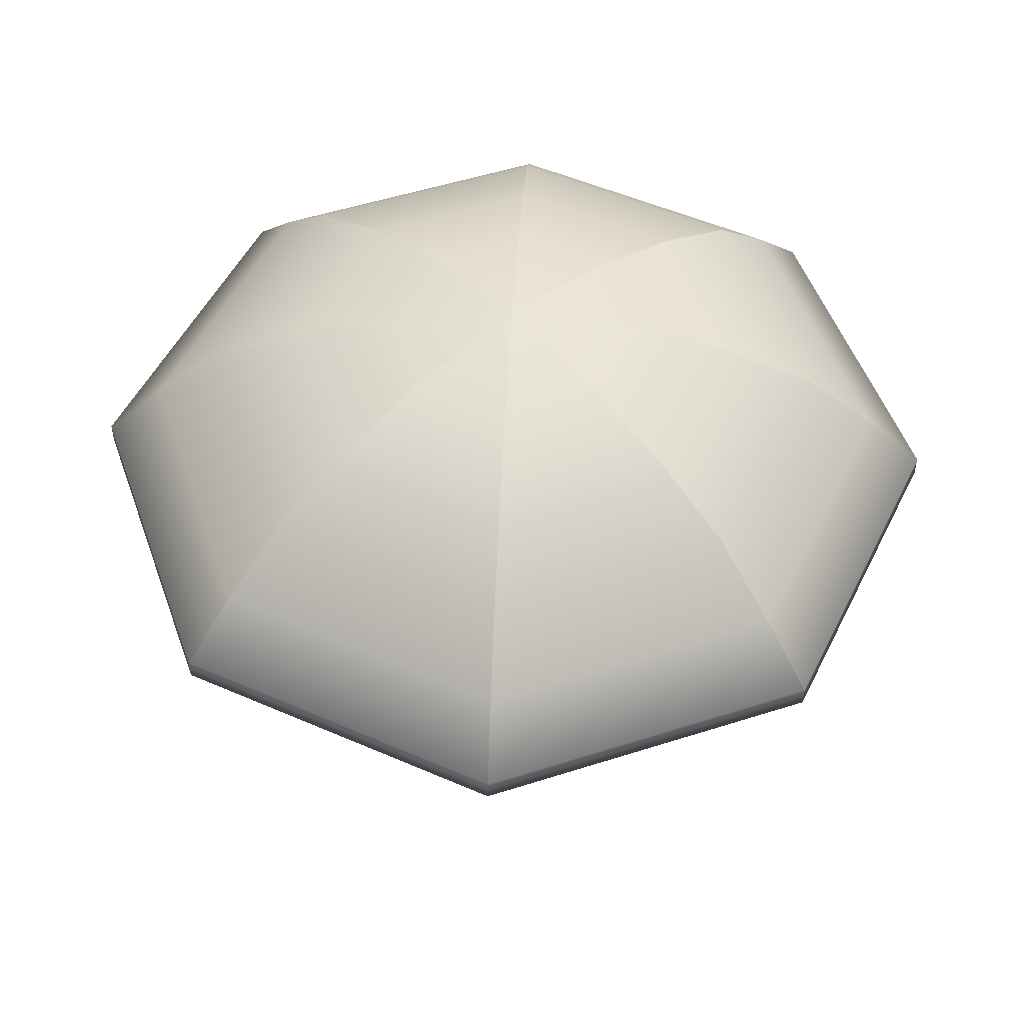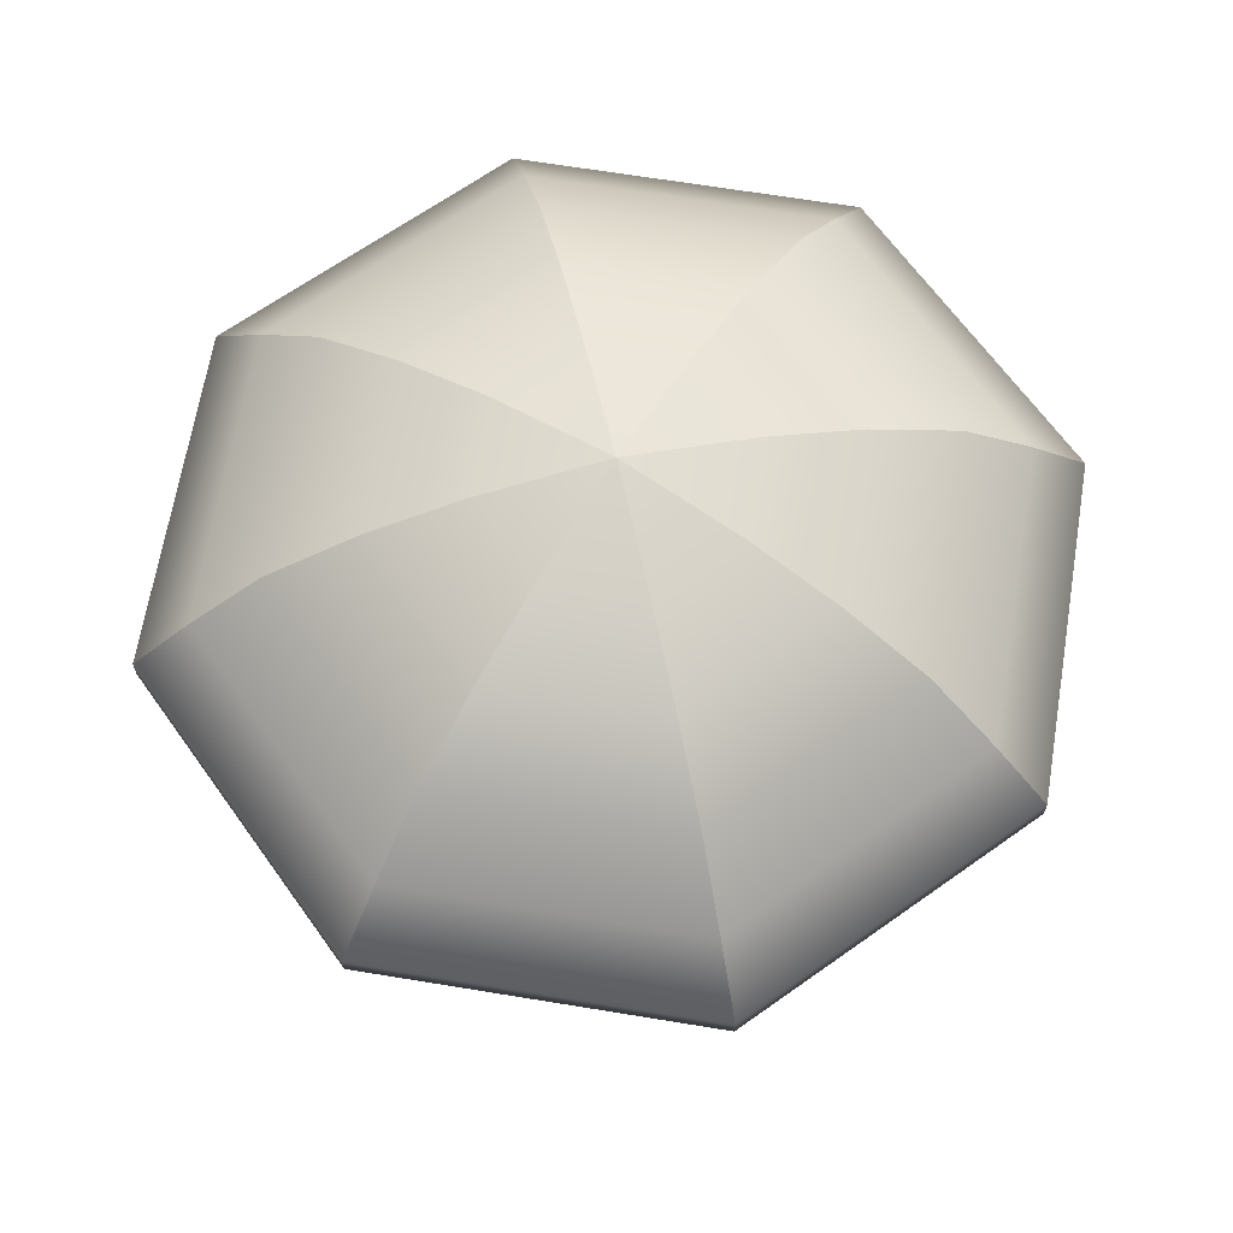
<metadata>
{"format":"obj","ext":"obj","renderer":"f3d","projection":"perspective","resolution":1024,"background":"white","views":[{"elev":50.9,"azim":3.1,"up":"+Y"},{"elev":65.9,"azim":-58.1,"up":"+Y"}]}
</metadata>
<code>
v -1.534 3.677 1.609
v -1.534 4.017 1.609
v -1.555 3.677 1.605
v -1.555 4.017 1.605
v -1.573 3.677 1.593
v -1.573 4.017 1.593
v -1.585 3.677 1.576
v -1.585 4.017 1.576
v -1.589 3.677 1.555
v -1.589 4.017 1.555
v -1.585 3.677 1.534
v -1.585 4.017 1.534
v -1.573 3.677 1.516
v -1.573 4.017 1.516
v -1.555 3.677 1.504
v -1.555 4.017 1.504
v -1.534 3.677 1.5
v -1.534 4.017 1.5
v -1.513 3.677 1.504
v -1.513 4.017 1.504
v -1.496 3.677 1.516
v -1.496 4.017 1.516
v -1.484 3.677 1.534
v -1.484 4.017 1.534
v -1.48 3.677 1.555
v -1.48 4.017 1.555
v -1.484 3.677 1.576
v -1.484 4.017 1.576
v -1.496 3.677 1.593
v -1.496 4.017 1.593
v -1.513 3.677 1.605
v -1.513 4.017 1.605
v -1.534 3.586 1.609
v -1.554 3.58 1.605
v -1.571 3.575 1.593
v -1.582 3.571 1.576
v -1.586 3.57 1.555
v -1.582 3.571 1.534
v -1.571 3.575 1.516
v -1.554 3.58 1.504
v -1.534 3.586 1.5
v -1.514 3.593 1.504
v -1.497 3.598 1.516
v -1.486 3.601 1.534
v -1.482 3.603 1.555
v -1.486 3.601 1.576
v -1.497 3.598 1.593
v -1.514 3.593 1.605
v -1.528 3.509 1.609
v -1.548 3.503 1.605
v -1.565 3.497 1.593
v -1.577 3.494 1.576
v -1.581 3.493 1.555
v -1.577 3.494 1.534
v -1.565 3.497 1.516
v -1.548 3.503 1.504
v -1.528 3.509 1.5
v -1.509 3.515 1.504
v -1.492 3.521 1.516
v -1.48 3.524 1.534
v -1.476 3.525 1.555
v -1.48 3.524 1.576
v -1.492 3.521 1.593
v -1.509 3.515 1.605
v -1.514 3.44 1.609
v -1.534 3.433 1.605
v -1.55 3.427 1.593
v -1.562 3.423 1.576
v -1.566 3.422 1.555
v -1.562 3.423 1.534
v -1.55 3.427 1.516
v -1.534 3.433 1.504
v -1.514 3.44 1.5
v -1.494 3.446 1.504
v -1.478 3.452 1.516
v -1.466 3.456 1.534
v -1.462 3.457 1.555
v -1.466 3.456 1.576
v -1.478 3.452 1.593
v -1.494 3.446 1.605
v -1.47 3.377 1.609
v -1.487 3.365 1.605
v -1.502 3.354 1.593
v -1.511 3.348 1.576
v -1.515 3.345 1.555
v -1.511 3.348 1.534
v -1.502 3.354 1.516
v -1.487 3.365 1.504
v -1.47 3.377 1.5
v -1.453 3.389 1.504
v -1.439 3.399 1.516
v -1.429 3.406 1.534
v -1.426 3.409 1.555
v -1.429 3.406 1.576
v -1.439 3.399 1.593
v -1.453 3.389 1.605
v -1.417 3.347 1.607
v -1.421 3.327 1.603
v -1.424 3.31 1.592
v -1.426 3.299 1.575
v -1.427 3.295 1.555
v -1.426 3.299 1.534
v -1.424 3.31 1.517
v -1.421 3.327 1.506
v -1.417 3.347 1.502
v -1.414 3.366 1.506
v -1.41 3.383 1.517
v -1.408 3.395 1.534
v -1.408 3.398 1.555
v -1.408 3.395 1.575
v -1.41 3.383 1.592
v -1.414 3.366 1.603
v -1.353 3.333 1.605
v -1.353 3.313 1.601
v -1.354 3.297 1.59
v -1.354 3.286 1.574
v -1.354 3.282 1.555
v -1.354 3.286 1.535
v -1.354 3.297 1.519
v -1.353 3.313 1.508
v -1.353 3.333 1.504
v -1.352 3.352 1.508
v -1.352 3.368 1.519
v -1.351 3.379 1.535
v -1.351 3.383 1.555
v -1.351 3.379 1.574
v -1.352 3.368 1.59
v -1.352 3.352 1.601
v -1.26 3.349 1.608
v -1.25 3.332 1.604
v -1.241 3.317 1.592
v -1.235 3.307 1.575
v -1.233 3.304 1.555
v -1.235 3.307 1.534
v -1.241 3.317 1.517
v -1.25 3.332 1.506
v -1.26 3.349 1.502
v -1.271 3.366 1.506
v -1.28 3.381 1.517
v -1.286 3.391 1.534
v -1.288 3.394 1.555
v -1.286 3.391 1.575
v -1.28 3.381 1.592
v -1.271 3.366 1.604
v -1.205 3.4 1.608
v -1.192 3.384 1.604
v -1.182 3.37 1.592
v -1.175 3.361 1.575
v -1.173 3.357 1.555
v -1.175 3.361 1.534
v -1.182 3.37 1.517
v -1.192 3.384 1.506
v -1.205 3.4 1.502
v -1.217 3.416 1.506
v -1.227 3.43 1.517
v -1.234 3.439 1.534
v -1.237 3.442 1.555
v -1.234 3.439 1.575
v -1.227 3.43 1.592
v -1.217 3.416 1.604
v -1.173 3.445 1.608
v -1.154 3.439 1.604
v -1.138 3.433 1.592
v -1.127 3.429 1.575
v -1.123 3.428 1.555
v -1.127 3.429 1.534
v -1.138 3.433 1.517
v -1.154 3.439 1.506
v -1.173 3.445 1.502
v -1.193 3.452 1.506
v -1.209 3.458 1.517
v -1.22 3.462 1.534
v -1.223 3.463 1.555
v -1.22 3.462 1.575
v -1.209 3.458 1.592
v -1.193 3.452 1.604
v -1.158 3.498 1.608
v -1.138 3.494 1.604
v -1.122 3.49 1.592
v -1.11 3.488 1.575
v -1.106 3.488 1.555
v -1.11 3.488 1.534
v -1.122 3.49 1.517
v -1.138 3.494 1.506
v -1.158 3.498 1.502
v -1.178 3.501 1.506
v -1.195 3.505 1.517
v -1.207 3.507 1.534
v -1.211 3.508 1.555
v -1.207 3.507 1.575
v -1.195 3.505 1.592
v -1.178 3.501 1.604
v -1.161 3.553 1.608
v -1.141 3.555 1.604
v -1.124 3.557 1.592
v -1.112 3.557 1.575
v -1.108 3.558 1.555
v -1.112 3.557 1.534
v -1.124 3.557 1.517
v -1.141 3.555 1.506
v -1.161 3.553 1.502
v -1.181 3.552 1.506
v -1.198 3.55 1.517
v -1.21 3.549 1.534
v -1.214 3.549 1.555
v -1.21 3.549 1.575
v -1.198 3.55 1.592
v -1.181 3.552 1.604
v -1.183 3.614 1.587
v -1.176 3.595 1.608
v -1.181 3.609 1.602
v -1.156 3.597 1.604
v -1.171 3.616 1.585
v -1.163 3.61 1.598
v -1.139 3.598 1.592
v -1.16 3.616 1.578
v -1.148 3.612 1.588
v -1.127 3.599 1.575
v -1.153 3.617 1.567
v -1.138 3.612 1.573
v -1.123 3.6 1.555
v -1.151 3.617 1.555
v -1.134 3.613 1.555
v -1.127 3.599 1.534
v -1.153 3.617 1.542
v -1.138 3.612 1.537
v -1.139 3.598 1.517
v -1.16 3.616 1.532
v -1.148 3.612 1.521
v -1.156 3.597 1.506
v -1.171 3.616 1.525
v -1.163 3.61 1.511
v -1.176 3.595 1.502
v -1.183 3.614 1.522
v -1.181 3.609 1.508
v -1.196 3.593 1.506
v -1.196 3.613 1.525
v -1.199 3.607 1.511
v -1.214 3.592 1.517
v -1.206 3.613 1.532
v -1.214 3.606 1.521
v -1.225 3.591 1.534
v -1.213 3.612 1.542
v -1.225 3.605 1.537
v -1.229 3.591 1.555
v -1.216 3.612 1.555
v -1.228 3.605 1.555
v -1.225 3.591 1.575
v -1.213 3.612 1.567
v -1.225 3.605 1.573
v -1.214 3.592 1.592
v -1.206 3.613 1.578
v -1.214 3.606 1.588
v -1.196 3.593 1.604
v -1.196 3.613 1.585
v -1.199 3.607 1.598
v -1.534 4.017 1.59
v -1.548 4.017 1.587
v -1.559 4.017 1.58
v -1.567 4.017 1.568
v -1.569 4.017 1.555
v -1.567 4.017 1.541
v -1.559 4.017 1.53
v -1.548 4.017 1.522
v -1.534 4.017 1.519
v -1.521 4.017 1.522
v -1.509 4.017 1.53
v -1.502 4.017 1.541
v -1.499 4.017 1.555
v -1.502 4.017 1.568
v -1.509 4.017 1.58
v -1.521 4.017 1.587
v -1.534 6.876 1.59
v -1.548 6.876 1.587
v -1.559 6.876 1.58
v -1.567 6.876 1.568
v -1.569 6.876 1.555
v -1.567 6.876 1.541
v -1.559 6.876 1.53
v -1.548 6.876 1.522
v -1.534 6.876 1.519
v -1.521 6.876 1.522
v -1.509 6.876 1.53
v -1.502 6.876 1.541
v -1.499 6.876 1.555
v -1.502 6.876 1.568
v -1.509 6.876 1.58
v -1.521 6.876 1.587
v 0.606 5.971 1.555
v -3.045 5.971 3.067
v -1.532 5.65 4.016
v 0.2062 6.32 1.555
v -0.2994 6.552 1.555
v -2.762 6.32 2.784
v -0.02033 5.971 3.067
v -0.815 6.699 1.555
v 0.2079 5.65 3.295
v -1.532 5.971 3.693
v -2.04 6.699 2.062
v -0.3031 6.32 2.784
v -1.532 6.32 3.293
v -0.6606 6.552 2.427
v -1.532 6.552 2.788
v -1.025 6.699 2.062
v -1.532 6.801 1.555
v -2.404 6.552 2.427
v -1.532 6.699 2.272
v -1.532 6.552 0.3216
v -0.6606 6.552 0.6828
v -1.532 6.699 0.8372
v -1.025 6.699 1.047
v -0.3031 6.32 0.3253
v -0.02033 5.971 0.04254
v 0.2079 5.65 -0.1857
v -1.532 6.32 -0.1839
v -1.532 5.971 -0.5838
v -1.532 5.65 -0.9065
v -1.532 6.921 1.555
v -1.532 6.673 0.3216
v -0.6606 6.673 0.6828
v -1.532 6.819 0.8372
v -1.025 6.819 1.047
v -0.3031 6.44 0.3253
v -0.02033 6.091 0.04254
v 0.2079 5.77 -0.1857
v -1.532 6.44 -0.1839
v -1.532 6.091 -0.5838
v -1.532 5.77 -0.9065
v -2.404 6.552 0.6828
v -2.04 6.699 1.047
v -2.762 6.32 0.3253
v -3.045 5.971 0.04254
v -3.273 5.65 -0.1857
v -2.404 6.673 0.6828
v -2.04 6.819 1.047
v -2.762 6.44 0.3253
v -3.045 6.091 0.04254
v -3.273 5.77 -0.1857
v -2.765 6.552 1.555
v -2.25 6.699 1.555
v -3.271 6.32 1.555
v -3.671 5.971 1.555
v -3.994 5.65 1.555
v -2.765 6.673 1.555
v -2.25 6.819 1.555
v -3.271 6.44 1.555
v -3.671 6.091 1.555
v -3.994 5.77 1.555
v -3.273 5.65 3.295
v -2.404 6.673 2.427
v -2.04 6.819 2.062
v -2.762 6.44 2.784
v -3.045 6.091 3.067
v -3.273 5.77 3.295
v -1.532 6.819 2.272
v -1.532 6.673 2.788
v -1.532 6.44 3.293
v -1.532 6.091 3.693
v -1.532 5.77 4.016
v -1.025 6.819 2.062
v -0.6606 6.673 2.427
v -0.3031 6.44 2.784
v -0.02033 6.091 3.067
v 0.2079 5.77 3.295
v 0.9287 5.65 1.555
v -0.815 6.819 1.555
v -0.2994 6.673 1.555
v 0.2062 6.44 1.555
v 0.606 6.091 1.555
v 0.9287 5.77 1.555
o Cylinder_Cylinder.001
f 2 3 1
f 4 5 3
f 6 7 5
f 8 9 7
f 10 11 9
f 12 13 11
f 14 15 13
f 16 17 15
f 18 19 17
f 20 21 19
f 22 23 21
f 24 25 23
f 26 27 25
f 28 29 27
f 6 258 259
f 30 31 29
f 32 1 31
f 13 40 39
f 41 58 57
f 23 45 44
f 9 38 37
f 19 43 42
f 31 47 29
f 7 35 5
f 15 41 40
f 3 33 1
f 27 45 25
f 11 39 38
f 21 44 43
f 1 48 31
f 9 36 7
f 17 42 41
f 29 46 27
f 5 34 3
f 63 78 62
f 35 50 34
f 42 59 58
f 36 51 35
f 43 60 59
f 37 52 36
f 44 61 60
f 37 54 53
f 46 61 45
f 38 55 54
f 47 62 46
f 39 56 55
f 48 63 47
f 40 57 56
f 34 49 33
f 33 64 48
f 77 92 76
f 55 72 71
f 64 79 63
f 56 73 72
f 50 65 49
f 49 80 64
f 57 74 73
f 51 66 50
f 58 75 74
f 52 67 51
f 59 76 75
f 53 68 52
f 60 77 76
f 53 70 69
f 62 77 61
f 54 71 70
f 82 99 98
f 70 85 69
f 77 94 93
f 71 86 70
f 78 95 94
f 72 87 71
f 79 96 95
f 73 88 72
f 65 82 81
f 80 81 96
f 74 89 73
f 66 83 82
f 75 90 74
f 67 84 83
f 76 91 75
f 68 85 84
f 103 120 119
f 91 106 90
f 83 100 99
f 92 107 91
f 84 101 100
f 93 108 92
f 86 101 85
f 93 110 109
f 87 102 86
f 94 111 110
f 88 103 87
f 95 112 111
f 89 104 88
f 81 98 97
f 96 97 112
f 90 105 89
f 124 141 140
f 112 127 111
f 104 121 120
f 98 113 97
f 97 128 112
f 105 122 121
f 99 114 98
f 106 123 122
f 100 115 99
f 107 124 123
f 101 116 100
f 108 125 124
f 101 118 117
f 110 125 109
f 102 119 118
f 111 126 110
f 130 147 146
f 117 134 133
f 126 141 125
f 118 135 134
f 127 142 126
f 119 136 135
f 128 143 127
f 120 137 136
f 114 129 113
f 113 144 128
f 121 138 137
f 115 130 114
f 122 139 138
f 116 131 115
f 123 140 139
f 117 132 116
f 152 167 151
f 139 154 138
f 131 148 147
f 140 155 139
f 132 149 148
f 141 156 140
f 134 149 133
f 141 158 157
f 135 150 134
f 142 159 158
f 136 151 135
f 143 160 159
f 137 152 136
f 129 146 145
f 144 145 160
f 138 153 137
f 172 189 188
f 159 176 175
f 153 168 152
f 145 162 161
f 160 161 176
f 154 169 153
f 146 163 162
f 155 170 154
f 147 164 163
f 156 171 155
f 148 165 164
f 157 172 156
f 150 165 149
f 157 174 173
f 151 166 150
f 158 175 174
f 187 202 186
f 165 182 181
f 174 189 173
f 166 183 182
f 175 190 174
f 167 184 183
f 176 191 175
f 168 185 184
f 162 177 161
f 161 192 176
f 169 186 185
f 163 178 162
f 170 187 186
f 164 179 163
f 171 188 187
f 165 180 164
f 179 196 195
f 188 203 187
f 180 197 196
f 189 204 188
f 182 197 181
f 189 206 205
f 183 198 182
f 190 207 206
f 184 199 183
f 191 208 207
f 185 200 184
f 177 194 193
f 192 193 208
f 186 201 185
f 178 195 194
f 208 210 254
f 202 233 201
f 231 243 219
f 194 215 212
f 203 236 202
f 195 218 215
f 204 239 203
f 196 221 218
f 205 242 204
f 198 221 197
f 205 248 245
f 199 224 198
f 206 251 248
f 200 227 199
f 207 254 251
f 201 230 200
f 210 214 211
f 211 213 209
f 212 217 214
f 214 216 213
f 215 220 217
f 217 219 216
f 218 223 220
f 220 222 219
f 224 223 221
f 226 222 223
f 227 226 224
f 229 225 226
f 230 229 227
f 232 228 229
f 233 232 230
f 235 231 232
f 236 235 233
f 238 234 235
f 239 238 236
f 241 237 238
f 242 241 239
f 244 240 241
f 245 244 242
f 247 243 244
f 245 250 247
f 247 249 246
f 248 253 250
f 250 252 249
f 251 256 253
f 253 255 252
f 254 211 256
f 256 209 255
f 193 212 210
f 261 278 262
f 16 263 264
f 26 268 269
f 12 261 262
f 20 267 22
f 30 272 32
f 8 259 260
f 16 265 18
f 2 258 4
f 28 269 270
f 12 263 14
f 24 267 268
f 2 272 257
f 8 261 10
f 18 266 20
f 28 271 30
f 283 277 275
f 269 286 270
f 262 279 263
f 270 287 271
f 263 280 264
f 271 288 272
f 264 281 265
f 257 274 258
f 272 273 257
f 265 282 266
f 258 275 259
f 266 283 267
f 259 276 260
f 267 284 268
f 260 277 261
f 268 285 269
f 365 364 297
f 291 354 349
f 353 359 358
f 369 364 370
f 362 369 368
f 357 353 358
f 361 368 367
f 356 352 357
f 351 356 355
f 360 367 366
f 297 359 291
f 358 364 363
f 357 363 362
f 356 362 361
f 355 361 360
f 318 360 366
f 318 351 355
f 291 290 298
f 289 297 295
f 289 300 292
f 301 290 294
f 293 300 302
f 301 306 303
f 303 299 307
f 293 304 296
f 318 355 360
f 297 298 295
f 300 298 301
f 302 301 303
f 302 307 304
f 305 307 299
f 305 296 304
f 305 304 307
f 317 313 316
f 316 312 315
f 308 312 309
f 310 309 311
f 305 310 311
f 324 328 327
f 323 327 326
f 319 323 326
f 322 319 321
f 318 322 321
f 317 325 314
f 333 316 332
f 332 315 331
f 331 308 329
f 329 310 330
f 305 330 310
f 327 338 337
f 326 337 336
f 319 336 334
f 321 334 335
f 318 321 335
f 333 328 317
f 343 332 342
f 342 331 341
f 339 331 329
f 339 330 340
f 305 340 330
f 347 338 348
f 336 347 346
f 344 336 346
f 345 334 344
f 318 335 345
f 343 338 333
f 349 342 290
f 290 341 294
f 294 339 306
f 306 340 299
f 305 299 340
f 347 354 353
f 346 353 352
f 344 352 350
f 351 344 350
f 318 345 351
f 349 348 343
f 314 289 313
f 312 289 292
f 312 293 309
f 311 293 296
f 305 311 296
f 324 370 325
f 323 369 324
f 320 368 323
f 366 320 322
f 318 366 322
f 314 370 365
f 2 4 3
f 4 6 5
f 6 8 7
f 8 10 9
f 10 12 11
f 12 14 13
f 14 16 15
f 16 18 17
f 18 20 19
f 20 22 21
f 22 24 23
f 24 26 25
f 26 28 27
f 28 30 29
f 6 4 258
f 30 32 31
f 32 2 1
f 13 15 40
f 41 42 58
f 23 25 45
f 9 11 38
f 19 21 43
f 31 48 47
f 7 36 35
f 15 17 41
f 3 34 33
f 27 46 45
f 11 13 39
f 21 23 44
f 1 33 48
f 9 37 36
f 17 19 42
f 29 47 46
f 5 35 34
f 63 79 78
f 35 51 50
f 42 43 59
f 36 52 51
f 43 44 60
f 37 53 52
f 44 45 61
f 37 38 54
f 46 62 61
f 38 39 55
f 47 63 62
f 39 40 56
f 48 64 63
f 40 41 57
f 34 50 49
f 33 49 64
f 77 93 92
f 55 56 72
f 64 80 79
f 56 57 73
f 50 66 65
f 49 65 80
f 57 58 74
f 51 67 66
f 58 59 75
f 52 68 67
f 59 60 76
f 53 69 68
f 60 61 77
f 53 54 70
f 62 78 77
f 54 55 71
f 82 83 99
f 70 86 85
f 77 78 94
f 71 87 86
f 78 79 95
f 72 88 87
f 79 80 96
f 73 89 88
f 65 66 82
f 80 65 81
f 74 90 89
f 66 67 83
f 75 91 90
f 67 68 84
f 76 92 91
f 68 69 85
f 103 104 120
f 91 107 106
f 83 84 100
f 92 108 107
f 84 85 101
f 93 109 108
f 86 102 101
f 93 94 110
f 87 103 102
f 94 95 111
f 88 104 103
f 95 96 112
f 89 105 104
f 81 82 98
f 96 81 97
f 90 106 105
f 124 125 141
f 112 128 127
f 104 105 121
f 98 114 113
f 97 113 128
f 105 106 122
f 99 115 114
f 106 107 123
f 100 116 115
f 107 108 124
f 101 117 116
f 108 109 125
f 101 102 118
f 110 126 125
f 102 103 119
f 111 127 126
f 130 131 147
f 117 118 134
f 126 142 141
f 118 119 135
f 127 143 142
f 119 120 136
f 128 144 143
f 120 121 137
f 114 130 129
f 113 129 144
f 121 122 138
f 115 131 130
f 122 123 139
f 116 132 131
f 123 124 140
f 117 133 132
f 152 168 167
f 139 155 154
f 131 132 148
f 140 156 155
f 132 133 149
f 141 157 156
f 134 150 149
f 141 142 158
f 135 151 150
f 142 143 159
f 136 152 151
f 143 144 160
f 137 153 152
f 129 130 146
f 144 129 145
f 138 154 153
f 172 173 189
f 159 160 176
f 153 169 168
f 145 146 162
f 160 145 161
f 154 170 169
f 146 147 163
f 155 171 170
f 147 148 164
f 156 172 171
f 148 149 165
f 157 173 172
f 150 166 165
f 157 158 174
f 151 167 166
f 158 159 175
f 187 203 202
f 165 166 182
f 174 190 189
f 166 167 183
f 175 191 190
f 167 168 184
f 176 192 191
f 168 169 185
f 162 178 177
f 161 177 192
f 169 170 186
f 163 179 178
f 170 171 187
f 164 180 179
f 171 172 188
f 165 181 180
f 179 180 196
f 188 204 203
f 180 181 197
f 189 205 204
f 182 198 197
f 189 190 206
f 183 199 198
f 190 191 207
f 184 200 199
f 191 192 208
f 185 201 200
f 177 178 194
f 192 177 193
f 186 202 201
f 178 179 195
f 208 193 210
f 202 236 233
f 255 209 219
f 213 216 219
f 219 222 231
f 225 228 231
f 231 234 243
f 237 240 243
f 243 246 255
f 249 252 255
f 209 213 219
f 222 225 231
f 234 237 243
f 246 249 255
f 255 219 243
f 194 195 215
f 203 239 236
f 195 196 218
f 204 242 239
f 196 197 221
f 205 245 242
f 198 224 221
f 205 206 248
f 199 227 224
f 206 207 251
f 200 230 227
f 207 208 254
f 201 233 230
f 210 212 214
f 211 214 213
f 212 215 217
f 214 217 216
f 215 218 220
f 217 220 219
f 218 221 223
f 220 223 222
f 224 226 223
f 226 225 222
f 227 229 226
f 229 228 225
f 230 232 229
f 232 231 228
f 233 235 232
f 235 234 231
f 236 238 235
f 238 237 234
f 239 241 238
f 241 240 237
f 242 244 241
f 244 243 240
f 245 247 244
f 247 246 243
f 245 248 250
f 247 250 249
f 248 251 253
f 250 253 252
f 251 254 256
f 253 256 255
f 254 210 211
f 256 211 209
f 193 194 212
f 261 277 278
f 16 14 263
f 26 24 268
f 12 10 261
f 20 266 267
f 30 271 272
f 8 6 259
f 16 264 265
f 2 257 258
f 28 26 269
f 12 262 263
f 24 22 267
f 2 32 272
f 8 260 261
f 18 265 266
f 28 270 271
f 275 274 273
f 273 288 287
f 287 286 285
f 285 284 283
f 283 282 281
f 281 280 283
f 279 278 277
f 277 276 275
f 275 273 287
f 287 285 275
f 283 280 279
f 279 277 283
f 275 285 283
f 269 285 286
f 262 278 279
f 270 286 287
f 263 279 280
f 271 287 288
f 264 280 281
f 257 273 274
f 272 288 273
f 265 281 282
f 258 274 275
f 266 282 283
f 259 275 276
f 267 283 284
f 260 276 277
f 268 284 285
f 365 370 364
f 291 359 354
f 353 354 359
f 369 363 364
f 362 363 369
f 357 352 353
f 361 362 368
f 356 350 352
f 351 350 356
f 360 361 367
f 297 364 359
f 358 359 364
f 357 358 363
f 356 357 362
f 355 356 361
f 291 349 290
f 289 365 297
f 289 295 300
f 301 298 290
f 293 292 300
f 301 294 306
f 303 306 299
f 293 302 304
f 297 291 298
f 300 295 298
f 302 300 301
f 302 303 307
f 317 314 313
f 316 313 312
f 308 315 312
f 310 308 309
f 324 325 328
f 323 324 327
f 319 320 323
f 322 320 319
f 317 328 325
f 333 317 316
f 332 316 315
f 331 315 308
f 329 308 310
f 327 328 338
f 326 327 337
f 319 326 336
f 321 319 334
f 333 338 328
f 343 333 332
f 342 332 331
f 339 341 331
f 339 329 330
f 347 337 338
f 336 337 347
f 344 334 336
f 345 335 334
f 343 348 338
f 349 343 342
f 290 342 341
f 294 341 339
f 306 339 340
f 347 348 354
f 346 347 353
f 344 346 352
f 351 345 344
f 349 354 348
f 314 365 289
f 312 313 289
f 312 292 293
f 311 309 293
f 324 369 370
f 323 368 369
f 320 367 368
f 366 367 320
f 314 325 370

</code>
